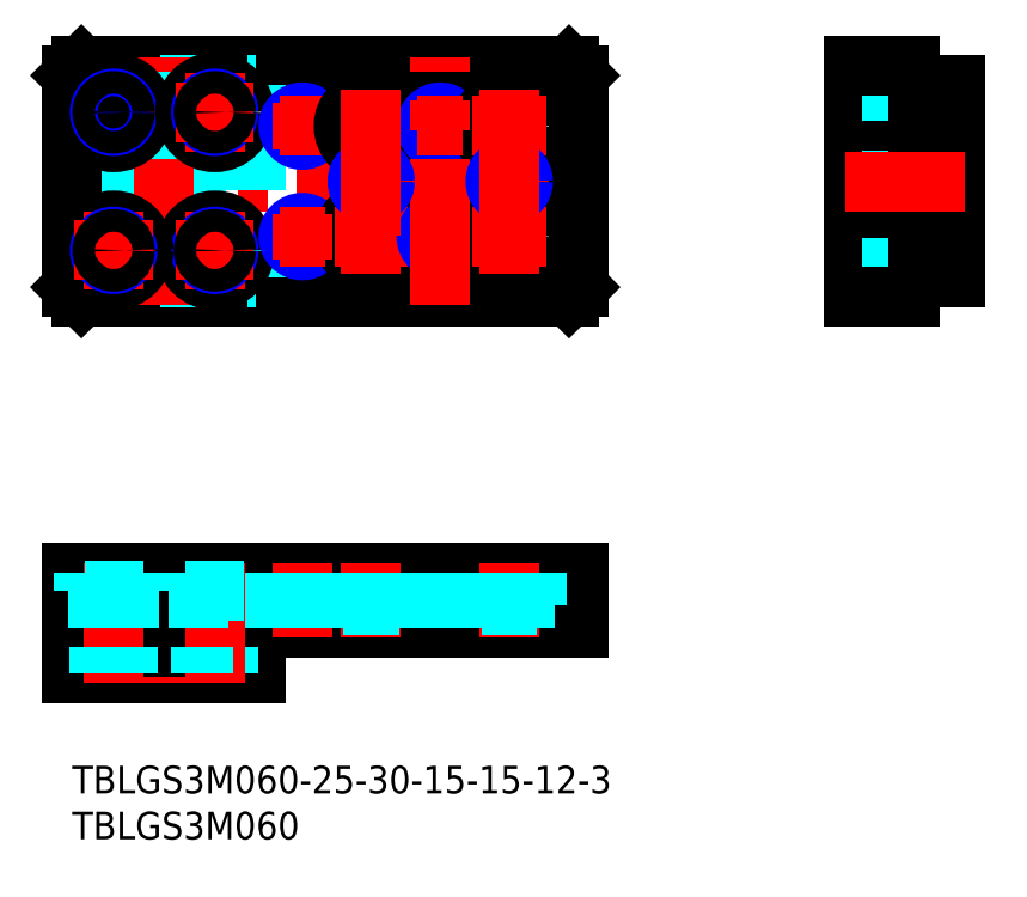
<metadata>
{"format":"dxf","ext":"dxf","renderer":"ezdxf+matplotlib","layout":"modelspace","background":"white","min_lineweight":24,"dpi":150}
</metadata>
<code>
0
SECTION
2
ENTITIES
0
INSERT
8
MSM_CONTINUOUS
2
*U56
10
0
20
0
30
0
0
INSERT
8
MSM_CONTINUOUS
2
*U57
10
0
20
0
30
0
0
LINE
8
MSM_CONTINUOUS
10
-1.42e-14
20
10
30
0
11
20
21
10
31
0
0
LINE
8
MSM_CONTINUOUS
10
-1.42e-14
20
10
30
0
11
-1.42e-14
21
12.86
31
0
0
LINE
8
MSM_CENTER
10
10
20
9
30
0
11
10
21
22
31
0
0
LINE
8
MSM_CENTER
10
40
20
14
30
0
11
40
21
22
31
0
0
LINE
8
MSM_CONTINUOUS
10
85
20
51
30
0
11
85
21
76
31
0
0
LINE
8
MSM_CONTINUOUS
10
7
20
14
30
0
11
13
21
14
31
0
0
LINE
8
MSM_CONTINUOUS
10
-1.42e-14
20
12.86
30
0
11
20
21
12.86
31
0
0
LINE
8
MSM_CONTINUOUS
10
-1.42e-14
20
15
30
0
11
6.5
21
15
31
0
0
LINE
8
MSM_CONTINUOUS
10
-1.42e-14
20
21
30
0
11
55
21
21
31
0
0
LINE
8
MSM_CONTINUOUS
10
6.5
20
16.9
30
0
11
13.5
21
16.9
31
0
0
LINE
8
MSM_CONTINUOUS
10
1
20
51
30
0
11
54
21
51
31
0
0
LINE
8
MSM_CENTER
10
-1
20
63.5
30
0
11
56
21
63.5
31
0
0
LINE
8
MSM_CONTINUOUS
10
1
20
76
30
0
11
54
21
76
31
0
0
LINE
8
MSM_CONTINUOUS
10
96
20
53
30
0
11
96
21
74
31
0
0
LINE
8
MSM_CONTINUOUS
10
93.14
20
53
30
0
11
93.14
21
74
31
0
0
LINE
8
MSM_CONTINUOUS
10
91
20
51
30
0
11
91
21
76
31
0
0
LINE
8
MSM_DASHED
10
89.1
20
51
30
0
11
89.1
21
76
31
0
0
LINE
8
MSM_CONTINUOUS
10
55
20
52
30
0
11
55
21
75
31
0
0
LINE
8
MSM_CONTINUOUS
10
-1.42e-14
20
52
30
0
11
-1.42e-14
21
75
31
0
0
LINE
8
MSM_CONTINUOUS
10
85
20
51
30
0
11
91
21
51
31
0
0
LINE
8
MSM_CONTINUOUS
10
85
20
76
30
0
11
91
21
76
31
0
0
LINE
8
MSM_CONTINUOUS
10
13
20
12.86
30
0
11
13
21
14
31
0
0
LINE
8
MSM_CONTINUOUS
10
7
20
12.86
30
0
11
7
21
14
31
0
0
LINE
8
MSM_CONTINUOUS
10
13.5
20
15
30
0
11
13.5
21
16.9
31
0
0
LINE
8
MSM_CONTINUOUS
10
6.5
20
15
30
0
11
6.5
21
16.9
31
0
0
LINE
8
MSM_DASHED
10
13.5
20
51
30
0
11
13.5
21
76
31
0
0
LINE
8
MSM_DASHED
10
13
20
53
30
0
11
13
21
74
31
0
0
LINE
8
MSM_DASHED
10
7
20
53
30
0
11
7
21
74
31
0
0
LINE
8
MSM_DASHED
10
6.5
20
51
30
0
11
6.5
21
76
31
0
0
LINE
8
MSM_CONTINUOUS
10
-1.42e-14
20
15
30
0
11
-1.42e-14
21
21
31
0
0
LINE
8
MSM_CONTINUOUS
10
13.5
20
15
30
0
11
55
21
15
31
0
0
LINE
8
MSM_CONTINUOUS
10
55
20
15
30
0
11
55
21
21
31
0
0
LINE
8
MSM_CONTINUOUS
10
20
20
10
30
0
11
20
21
12.86
31
0
0
LINE
8
MSM_DASHED
10
20
20
53
30
0
11
20
21
74
31
0
0
ARC
8
MSM_CONTINUOUS
10
92.94
20
73.74
30
0
40
0.2
50
314.9
51
0
0
ARC
8
MSM_CONTINUOUS
10
92.2
20
72.88
30
0
40
0.2
50
103.3
51
180
0
ARC
8
MSM_CONTINUOUS
10
91.7
20
74.97
30
0
40
1.95
50
283.3
51
314.9
0
ARC
8
MSM_CONTINUOUS
10
92.94
20
71.26
30
0
40
0.2
50
0
51
45.1
0
ARC
8
MSM_CONTINUOUS
10
91.7
20
70.03
30
0
40
1.95
50
45.1
51
76.68
0
ARC
8
MSM_CONTINUOUS
10
92.2
20
72.12
30
0
40
0.2
50
180
51
256.7
0
ARC
8
MSM_CONTINUOUS
10
92.94
20
70.74
30
0
40
0.2
50
314.9
51
0
0
ARC
8
MSM_CONTINUOUS
10
92.2
20
69.88
30
0
40
0.2
50
103.3
51
180
0
ARC
8
MSM_CONTINUOUS
10
91.7
20
71.97
30
0
40
1.95
50
283.3
51
314.9
0
LINE
8
MSM_CONTINUOUS
10
92
20
72.12
30
0
11
92
21
72.88
31
0
0
ARC
8
MSM_CONTINUOUS
10
92.94
20
68.26
30
0
40
0.2
50
0
51
45.1
0
ARC
8
MSM_CONTINUOUS
10
91.7
20
67.03
30
0
40
1.95
50
45.1
51
76.68
0
ARC
8
MSM_CONTINUOUS
10
92.2
20
69.12
30
0
40
0.2
50
180
51
256.7
0
ARC
8
MSM_CONTINUOUS
10
92.94
20
67.74
30
0
40
0.2
50
314.9
51
0
0
ARC
8
MSM_CONTINUOUS
10
92.2
20
66.88
30
0
40
0.2
50
103.3
51
180
0
ARC
8
MSM_CONTINUOUS
10
91.7
20
68.97
30
0
40
1.95
50
283.3
51
314.9
0
LINE
8
MSM_CONTINUOUS
10
92
20
69.12
30
0
11
92
21
69.88
31
0
0
ARC
8
MSM_CONTINUOUS
10
92.94
20
65.26
30
0
40
0.2
50
0
51
45.1
0
ARC
8
MSM_CONTINUOUS
10
91.7
20
64.03
30
0
40
1.95
50
45.1
51
76.68
0
ARC
8
MSM_CONTINUOUS
10
92.2
20
66.12
30
0
40
0.2
50
180
51
256.7
0
ARC
8
MSM_CONTINUOUS
10
92.94
20
64.74
30
0
40
0.2
50
314.9
51
0
0
ARC
8
MSM_CONTINUOUS
10
92.2
20
63.88
30
0
40
0.2
50
103.3
51
180
0
ARC
8
MSM_CONTINUOUS
10
91.7
20
65.98
30
0
40
1.95
50
283.3
51
314.9
0
LINE
8
MSM_CONTINUOUS
10
92
20
66.12
30
0
11
92
21
66.88
31
0
0
ARC
8
MSM_CONTINUOUS
10
92.94
20
62.26
30
0
40
0.2
50
0
51
45.1
0
ARC
8
MSM_CONTINUOUS
10
91.7
20
61.02
30
0
40
1.95
50
45.1
51
76.68
0
ARC
8
MSM_CONTINUOUS
10
92.2
20
63.12
30
0
40
0.2
50
180
51
256.7
0
ARC
8
MSM_CONTINUOUS
10
92.94
20
61.74
30
0
40
0.2
50
314.9
51
0
0
ARC
8
MSM_CONTINUOUS
10
92.2
20
60.88
30
0
40
0.2
50
103.3
51
180
0
ARC
8
MSM_CONTINUOUS
10
91.7
20
62.97
30
0
40
1.95
50
283.3
51
314.9
0
LINE
8
MSM_CONTINUOUS
10
92
20
63.12
30
0
11
92
21
63.88
31
0
0
ARC
8
MSM_CONTINUOUS
10
92.94
20
59.26
30
0
40
0.2
50
0
51
45.1
0
ARC
8
MSM_CONTINUOUS
10
91.7
20
58.03
30
0
40
1.95
50
45.1
51
76.68
0
ARC
8
MSM_CONTINUOUS
10
92.2
20
60.12
30
0
40
0.2
50
180
51
256.7
0
ARC
8
MSM_CONTINUOUS
10
92.94
20
58.74
30
0
40
0.2
50
314.9
51
0
0
ARC
8
MSM_CONTINUOUS
10
92.2
20
57.88
30
0
40
0.2
50
103.3
51
180
0
ARC
8
MSM_CONTINUOUS
10
91.7
20
59.98
30
0
40
1.95
50
283.3
51
314.9
0
LINE
8
MSM_CONTINUOUS
10
92
20
60.12
30
0
11
92
21
60.88
31
0
0
ARC
8
MSM_CONTINUOUS
10
92.94
20
56.26
30
0
40
0.2
50
0
51
45.1
0
ARC
8
MSM_CONTINUOUS
10
91.7
20
55.03
30
0
40
1.95
50
45.1
51
76.68
0
ARC
8
MSM_CONTINUOUS
10
92.2
20
57.12
30
0
40
0.2
50
180
51
256.7
0
ARC
8
MSM_CONTINUOUS
10
92.94
20
55.74
30
0
40
0.2
50
314.9
51
0
0
ARC
8
MSM_CONTINUOUS
10
92.2
20
54.88
30
0
40
0.2
50
103.3
51
180
0
ARC
8
MSM_CONTINUOUS
10
91.7
20
56.97
30
0
40
1.95
50
283.3
51
314.9
0
LINE
8
MSM_CONTINUOUS
10
92
20
57.12
30
0
11
92
21
57.88
31
0
0
ARC
8
MSM_CONTINUOUS
10
92.94
20
53.26
30
0
40
0.2
50
0
51
45.1
0
ARC
8
MSM_CONTINUOUS
10
91.7
20
52.02
30
0
40
1.95
50
45.1
51
76.68
0
ARC
8
MSM_CONTINUOUS
10
92.2
20
54.12
30
0
40
0.2
50
180
51
256.7
0
LINE
8
MSM_CONTINUOUS
10
92
20
54.12
30
0
11
92
21
54.88
31
0
0
LINE
8
MSM_DASHED
10
13
20
62.99
30
0
11
7
21
62.99
31
0
0
LINE
8
MSM_DASHED
10
13
20
62.41
30
0
11
7
21
62.41
31
0
0
LINE
8
MSM_DASHED
10
13
20
61.59
30
0
11
7
21
61.59
31
0
0
LINE
8
MSM_DASHED
10
13
20
61.01
30
0
11
7
21
61.01
31
0
0
LINE
8
MSM_DASHED
10
13
20
58.01
30
0
11
7
21
58.01
31
0
0
LINE
8
MSM_DASHED
10
13
20
58.59
30
0
11
7
21
58.59
31
0
0
LINE
8
MSM_DASHED
10
13
20
59.41
30
0
11
7
21
59.41
31
0
0
LINE
8
MSM_DASHED
10
13
20
59.99
30
0
11
7
21
59.99
31
0
0
LINE
8
MSM_DASHED
10
13
20
55.01
30
0
11
7
21
55.01
31
0
0
LINE
8
MSM_DASHED
10
13
20
55.59
30
0
11
7
21
55.59
31
0
0
LINE
8
MSM_DASHED
10
13
20
56.41
30
0
11
7
21
56.41
31
0
0
LINE
8
MSM_DASHED
10
13
20
56.99
30
0
11
7
21
56.99
31
0
0
LINE
8
MSM_DASHED
10
13
20
53.41
30
0
11
7
21
53.41
31
0
0
LINE
8
MSM_DASHED
10
13
20
53.99
30
0
11
7
21
53.99
31
0
0
LINE
8
MSM_DASHED
10
13
20
67.01
30
0
11
7
21
67.01
31
0
0
LINE
8
MSM_DASHED
10
13
20
67.59
30
0
11
7
21
67.59
31
0
0
LINE
8
MSM_DASHED
10
13
20
68.41
30
0
11
7
21
68.41
31
0
0
LINE
8
MSM_DASHED
10
13
20
68.99
30
0
11
7
21
68.99
31
0
0
LINE
8
MSM_DASHED
10
13
20
65.99
30
0
11
7
21
65.99
31
0
0
LINE
8
MSM_DASHED
10
13
20
65.41
30
0
11
7
21
65.41
31
0
0
LINE
8
MSM_DASHED
10
13
20
64.59
30
0
11
7
21
64.59
31
0
0
LINE
8
MSM_DASHED
10
13
20
64.01
30
0
11
7
21
64.01
31
0
0
LINE
8
MSM_DASHED
10
13
20
70.59
30
0
11
7
21
70.59
31
0
0
LINE
8
MSM_DASHED
10
13
20
70.01
30
0
11
7
21
70.01
31
0
0
LINE
8
MSM_DASHED
10
13
20
73.01
30
0
11
7
21
73.01
31
0
0
LINE
8
MSM_DASHED
10
13
20
73.59
30
0
11
7
21
73.59
31
0
0
LINE
8
MSM_DASHED
10
13
20
71.41
30
0
11
7
21
71.41
31
0
0
LINE
8
MSM_DASHED
10
13
20
71.99
30
0
11
7
21
71.99
31
0
0
LINE
8
MSM_CONTINUOUS
10
93.14
20
74
30
0
11
96
21
74
31
0
0
LINE
8
MSM_CONTINUOUS
10
93.14
20
53
30
0
11
96
21
53
31
0
0
LINE
8
MSM_DASHED
10
-1.42e-14
20
74
30
0
11
20
21
74
31
0
0
LINE
8
MSM_DASHED
10
-1.42e-14
20
53
30
0
11
20
21
53
31
0
0
LINE
8
MSM_CONTINUOUS
10
1
20
76
30
0
11
-1.42e-14
21
75
31
0
0
LINE
8
MSM_CONTINUOUS
10
-1.42e-14
20
52
30
0
11
1
21
51
31
0
0
LINE
8
MSM_CONTINUOUS
10
54
20
51
30
0
11
55
21
52
31
0
0
LINE
8
MSM_CONTINUOUS
10
55
20
75
30
0
11
54
21
76
31
0
0
LINE
8
MSM_CENTER
10
84
20
63.5
30
0
11
97
21
63.5
31
0
0
LINE
8
MSM_CENTER
10
10
20
50
30
0
11
10
21
77
31
0
0
LINE
8
MSM_CENTER
10
4.5
20
66.75
30
0
11
4.5
21
75.25
31
0
0
LINE
8
MSM_CENTER
10
0.25
20
71
30
0
11
8.75
21
71
31
0
0
CIRCLE
8
MSM_CONTINUOUS
10
4.5
20
71
30
0
40
1.75
0
CIRCLE
8
MSM_CONTINUOUS
10
4.5
20
71
30
0
40
3.25
0
CIRCLE
8
MSM_NARROW
10
4.5
20
71
30
0
40
1.5
0
CIRCLE
8
MSM_CONTINUOUS
10
4.5
20
71
30
0
40
1.23
0
CIRCLE
8
MSM_CONTINUOUS
10
15.5
20
71
30
0
40
1.75
0
CIRCLE
8
MSM_CONTINUOUS
10
15.5
20
71
30
0
40
3.25
0
LINE
8
MSM_CENTER
10
15.5
20
66.75
30
0
11
15.5
21
75.25
31
0
0
CIRCLE
8
MSM_NARROW
10
15.5
20
71
30
0
40
1.5
0
LINE
8
MSM_CENTER
10
19.75
20
71
30
0
11
11.25
21
71
31
0
0
CIRCLE
8
MSM_CONTINUOUS
10
15.5
20
71
30
0
40
1.23
0
CIRCLE
8
MSM_CONTINUOUS
10
15.5
20
56
30
0
40
1.75
0
CIRCLE
8
MSM_CONTINUOUS
10
15.5
20
56
30
0
40
3.25
0
LINE
8
MSM_CENTER
10
15.5
20
60.25
30
0
11
15.5
21
51.75
31
0
0
CIRCLE
8
MSM_NARROW
10
15.5
20
56
30
0
40
1.5
0
LINE
8
MSM_CENTER
10
19.75
20
56
30
0
11
11.25
21
56
31
0
0
CIRCLE
8
MSM_CONTINUOUS
10
15.5
20
56
30
0
40
1.23
0
CIRCLE
8
MSM_CONTINUOUS
10
4.5
20
56
30
0
40
1.75
0
CIRCLE
8
MSM_CONTINUOUS
10
4.5
20
56
30
0
40
3.25
0
LINE
8
MSM_CENTER
10
4.5
20
60.25
30
0
11
4.5
21
51.75
31
0
0
CIRCLE
8
MSM_NARROW
10
4.5
20
56
30
0
40
1.5
0
LINE
8
MSM_CENTER
10
0.25
20
56
30
0
11
8.75
21
56
31
0
0
CIRCLE
8
MSM_CONTINUOUS
10
4.5
20
56
30
0
40
1.23
0
LINE
8
MSM_DASHED
10
16.73
20
10
30
0
11
16.73
21
12.86
31
0
0
LINE
8
MSM_DASHED
10
17
20
10
30
0
11
17
21
12.86
31
0
0
LINE
8
MSM_DASHED
10
17.25
20
19
30
0
11
17.25
21
15
31
0
0
LINE
8
MSM_DASHED
10
18.75
20
21
30
0
11
18.75
21
19
31
0
0
LINE
8
MSM_CENTER
10
15.5
20
9
30
0
11
15.5
21
22
31
0
0
LINE
8
MSM_DASHED
10
12.25
20
19
30
0
11
18.75
21
19
31
0
0
LINE
8
MSM_DASHED
10
13.75
20
19
30
0
11
13.75
21
15
31
0
0
LINE
8
MSM_DASHED
10
12.25
20
21
30
0
11
12.25
21
19
31
0
0
LINE
8
MSM_DASHED
10
14
20
10
30
0
11
14
21
12.86
31
0
0
LINE
8
MSM_DASHED
10
14.27
20
10
30
0
11
14.27
21
12.86
31
0
0
LINE
8
MSM_CENTER
10
4.5
20
9
30
0
11
4.5
21
22
31
0
0
LINE
8
MSM_DASHED
10
1.25
20
21
30
0
11
1.25
21
19
31
0
0
LINE
8
MSM_DASHED
10
2.75
20
19
30
0
11
2.75
21
15
31
0
0
LINE
8
MSM_DASHED
10
6.25
20
19
30
0
11
6.25
21
15
31
0
0
LINE
8
MSM_DASHED
10
7.75
20
21
30
0
11
7.75
21
19
31
0
0
LINE
8
MSM_DASHED
10
7.75
20
19
30
0
11
1.25
21
19
31
0
0
LINE
8
MSM_DASHED
10
3
20
10
30
0
11
3
21
12.86
31
0
0
LINE
8
MSM_DASHED
10
3.27
20
10
30
0
11
3.27
21
12.86
31
0
0
LINE
8
MSM_DASHED
10
6
20
10
30
0
11
6
21
12.86
31
0
0
LINE
8
MSM_DASHED
10
5.729
20
10
30
0
11
5.729
21
12.86
31
0
0
LINE
8
MSM_CENTER
10
28.5
20
69.5
30
0
11
36.5
21
69.5
31
0
0
CIRCLE
8
MSM_CONTINUOUS
10
25
20
69.5
30
0
40
1.23
0
CIRCLE
8
MSM_NARROW
10
25
20
69.5
30
0
40
1.5
0
LINE
8
MSM_CENTER
10
27.5
20
69.5
30
0
11
22.5
21
69.5
31
0
0
LINE
8
MSM_CENTER
10
25
20
67
30
0
11
25
21
72
31
0
0
CIRCLE
8
MSM_CONTINUOUS
10
32.5
20
69.5
30
0
40
1.75
0
CIRCLE
8
MSM_CONTINUOUS
10
32.5
20
69.5
30
0
40
3
0
CIRCLE
8
MSM_CONTINUOUS
10
40
20
69.5
30
0
40
1.23
0
CIRCLE
8
MSM_NARROW
10
40
20
69.5
30
0
40
1.5
0
CIRCLE
8
MSM_CONTINUOUS
10
47.5
20
69.5
30
0
40
1.75
0
CIRCLE
8
MSM_CONTINUOUS
10
47.5
20
69.5
30
0
40
3
0
LINE
8
MSM_CENTER
10
43.5
20
69.5
30
0
11
51.5
21
69.5
31
0
0
LINE
8
MSM_CENTER
10
42.5
20
69.5
30
0
11
37.5
21
69.5
31
0
0
CIRCLE
8
MSM_CONTINUOUS
10
25
20
57.5
30
0
40
1.23
0
CIRCLE
8
MSM_NARROW
10
25
20
57.5
30
0
40
1.5
0
CIRCLE
8
MSM_CONTINUOUS
10
32.5
20
57.5
30
0
40
1.75
0
CIRCLE
8
MSM_CONTINUOUS
10
32.5
20
57.5
30
0
40
3
0
LINE
8
MSM_CENTER
10
28.5
20
57.5
30
0
11
36.5
21
57.5
31
0
0
LINE
8
MSM_CENTER
10
25
20
60
30
0
11
25
21
55
31
0
0
LINE
8
MSM_CENTER
10
27.5
20
57.5
30
0
11
22.5
21
57.5
31
0
0
CIRCLE
8
MSM_CONTINUOUS
10
40
20
57.5
30
0
40
1.23
0
CIRCLE
8
MSM_NARROW
10
40
20
57.5
30
0
40
1.5
0
CIRCLE
8
MSM_CONTINUOUS
10
47.5
20
57.5
30
0
40
1.75
0
CIRCLE
8
MSM_CONTINUOUS
10
47.5
20
57.5
30
0
40
3
0
LINE
8
MSM_CENTER
10
43.5
20
57.5
30
0
11
51.5
21
57.5
31
0
0
LINE
8
MSM_CENTER
10
42.5
20
57.5
30
0
11
37.5
21
57.5
31
0
0
LINE
8
MSM_CENTER
10
40
20
50
30
0
11
40
21
77
31
0
0
CIRCLE
8
MSM_CONTINUOUS
10
32.5
20
63.5
30
0
40
1.23
0
CIRCLE
8
MSM_NARROW
10
32.5
20
63.5
30
0
40
1.5
0
CIRCLE
8
MSM_CONTINUOUS
10
47.5
20
63.5
30
0
40
1.23
0
CIRCLE
8
MSM_NARROW
10
47.5
20
63.5
30
0
40
1.5
0
LINE
8
MSM_CENTER
10
47.5
20
73.5
30
0
11
47.5
21
53.5
31
0
0
LINE
8
MSM_CENTER
10
32.5
20
73.5
30
0
11
32.5
21
53.5
31
0
0
LINE
8
MSM_DASHED
10
41.5
20
15
30
0
11
41.5
21
21
31
0
0
LINE
8
MSM_DASHED
10
41.23
20
15
30
0
11
41.23
21
21
31
0
0
LINE
8
MSM_DASHED
10
38.5
20
15
30
0
11
38.5
21
21
31
0
0
LINE
8
MSM_DASHED
10
38.77
20
15
30
0
11
38.77
21
21
31
0
0
LINE
8
MSM_CENTER
10
32.5
20
14
30
0
11
32.5
21
22
31
0
0
LINE
8
MSM_DASHED
10
35.5
20
21
30
0
11
35.5
21
17.5
31
0
0
LINE
8
MSM_DASHED
10
34.25
20
17.5
30
0
11
34.25
21
15
31
0
0
LINE
8
MSM_DASHED
10
29.5
20
17.5
30
0
11
35.5
21
17.5
31
0
0
LINE
8
MSM_DASHED
10
30.75
20
17.5
30
0
11
30.75
21
15
31
0
0
LINE
8
MSM_DASHED
10
29.5
20
21
30
0
11
29.5
21
17.5
31
0
0
LINE
8
MSM_CENTER
10
25
20
14
30
0
11
25
21
22
31
0
0
LINE
8
MSM_DASHED
10
26.5
20
15
30
0
11
26.5
21
21
31
0
0
LINE
8
MSM_DASHED
10
26.23
20
15
30
0
11
26.23
21
21
31
0
0
LINE
8
MSM_DASHED
10
23.5
20
15
30
0
11
23.5
21
21
31
0
0
LINE
8
MSM_DASHED
10
23.77
20
15
30
0
11
23.77
21
21
31
0
0
LINE
8
MSM_CENTER
10
47.5
20
14
30
0
11
47.5
21
22
31
0
0
LINE
8
MSM_DASHED
10
49.25
20
17.5
30
0
11
49.25
21
15
31
0
0
LINE
8
MSM_DASHED
10
45.75
20
17.5
30
0
11
45.75
21
15
31
0
0
LINE
8
MSM_DASHED
10
50.5
20
21
30
0
11
50.5
21
17.5
31
0
0
LINE
8
MSM_DASHED
10
44.5
20
21
30
0
11
44.5
21
17.5
31
0
0
LINE
8
MSM_DASHED
10
44.5
20
17.5
30
0
11
50.5
21
17.5
31
0
0
ENDSEC
0
EOF

</code>
